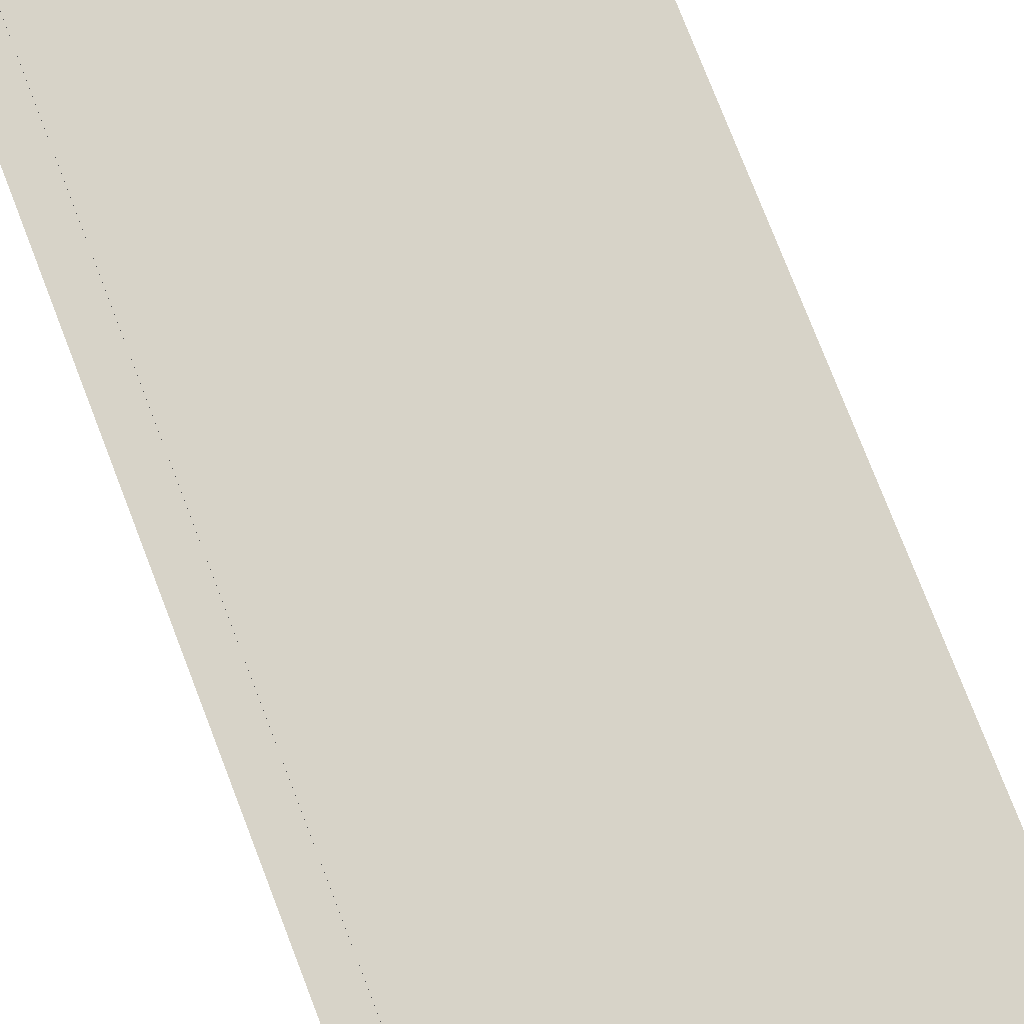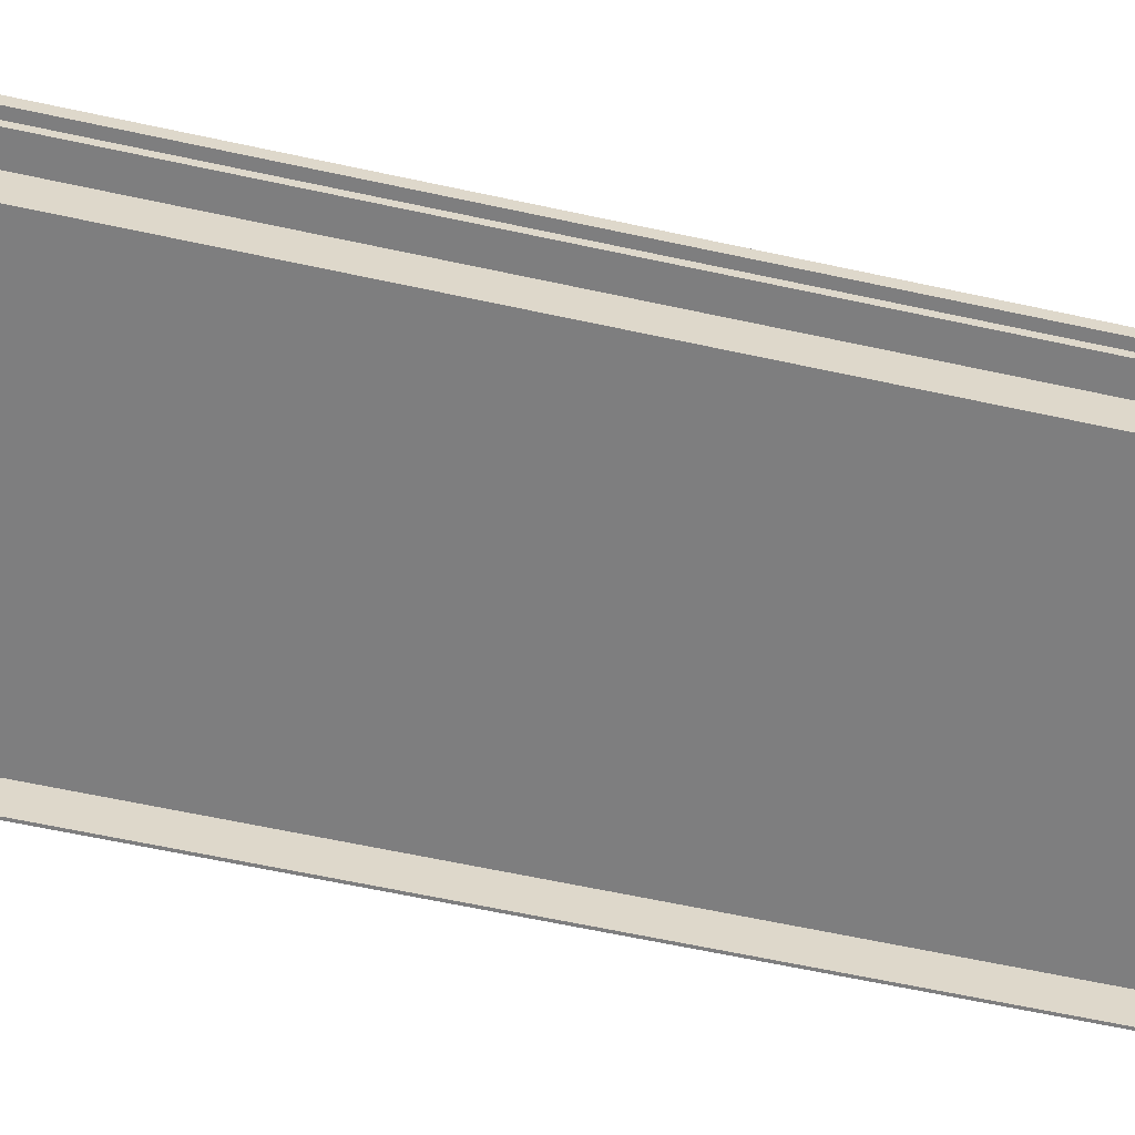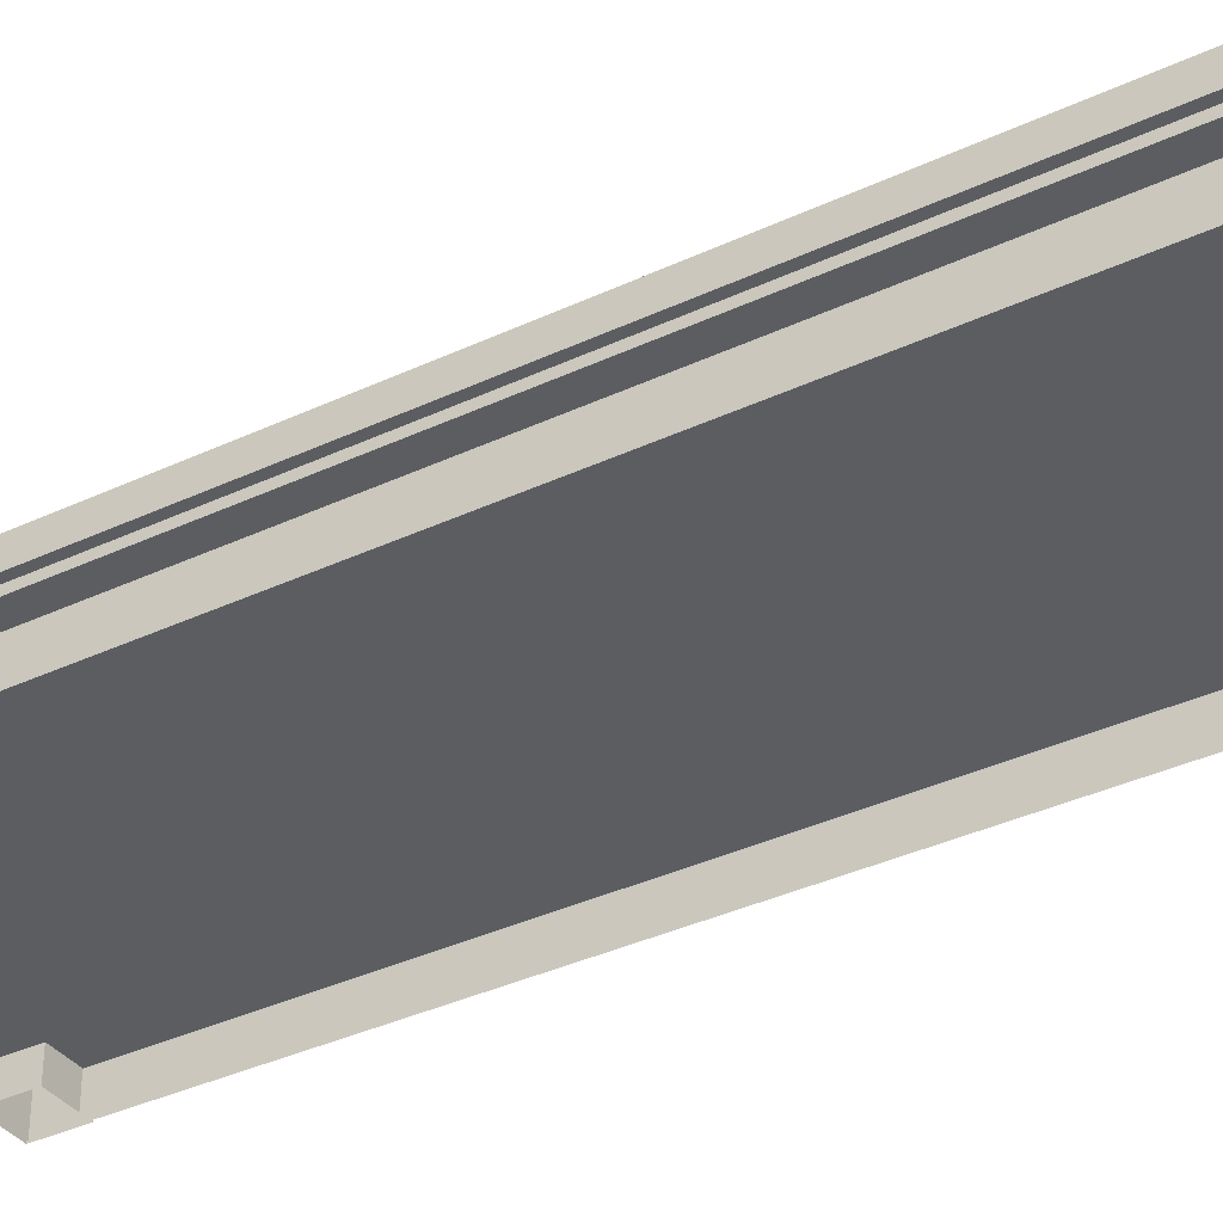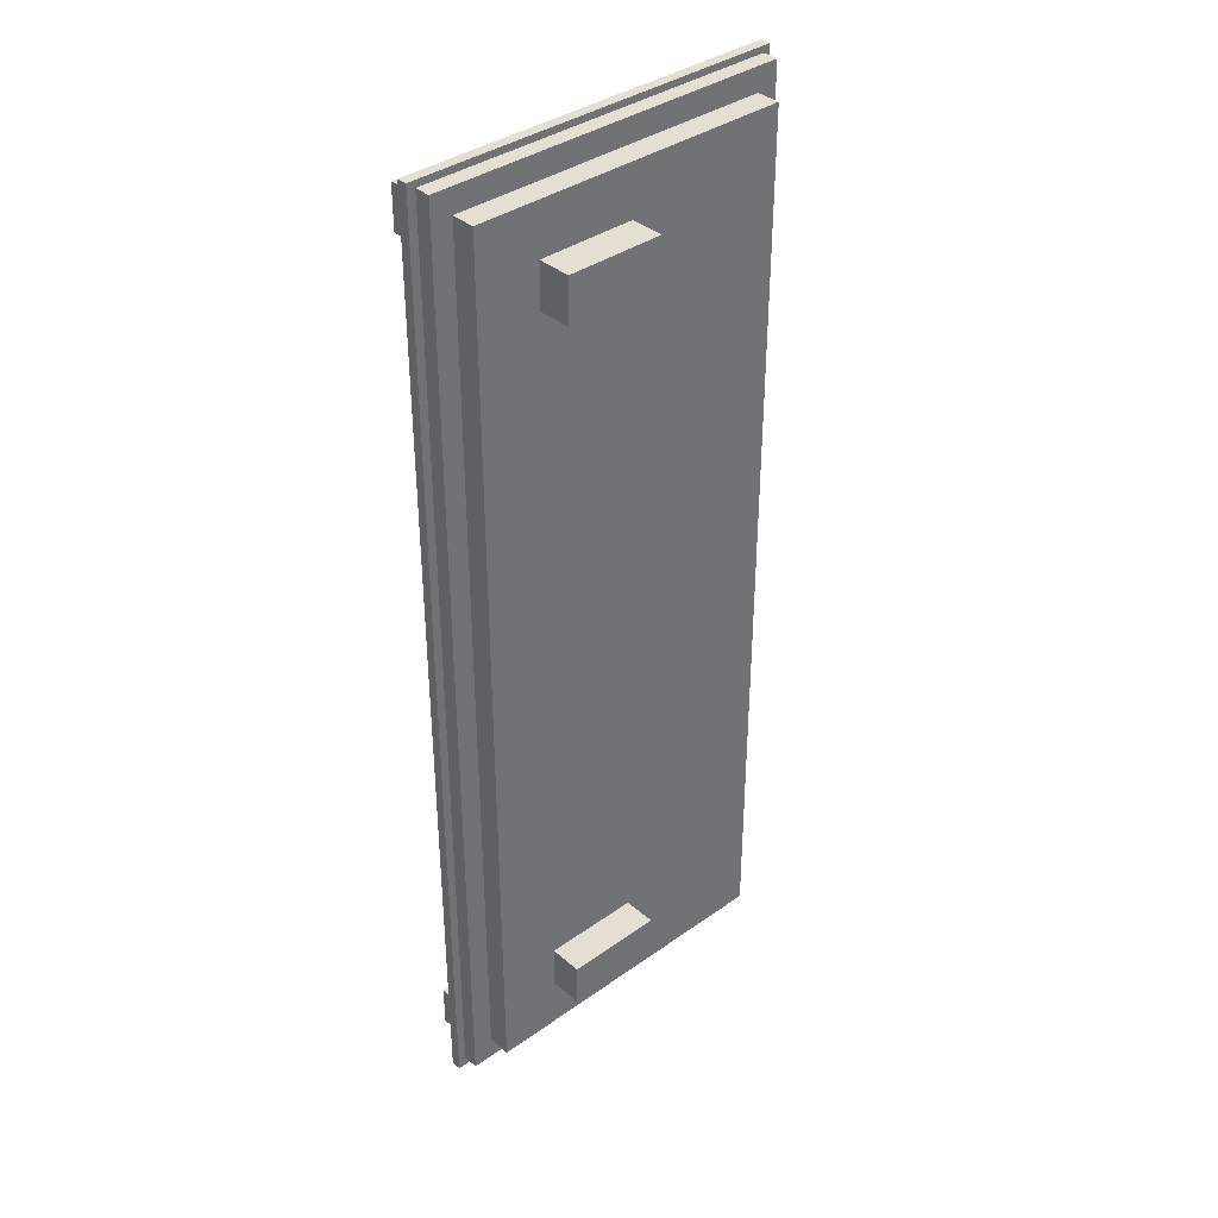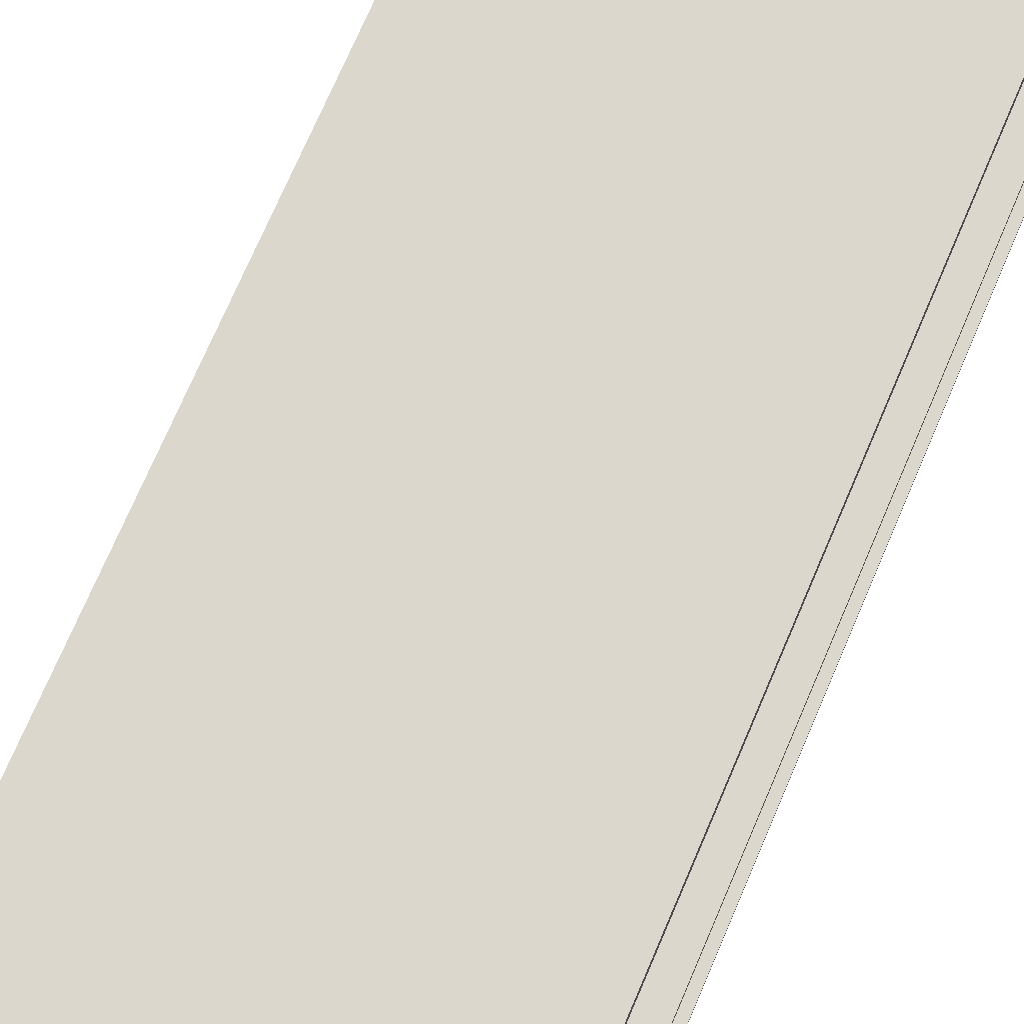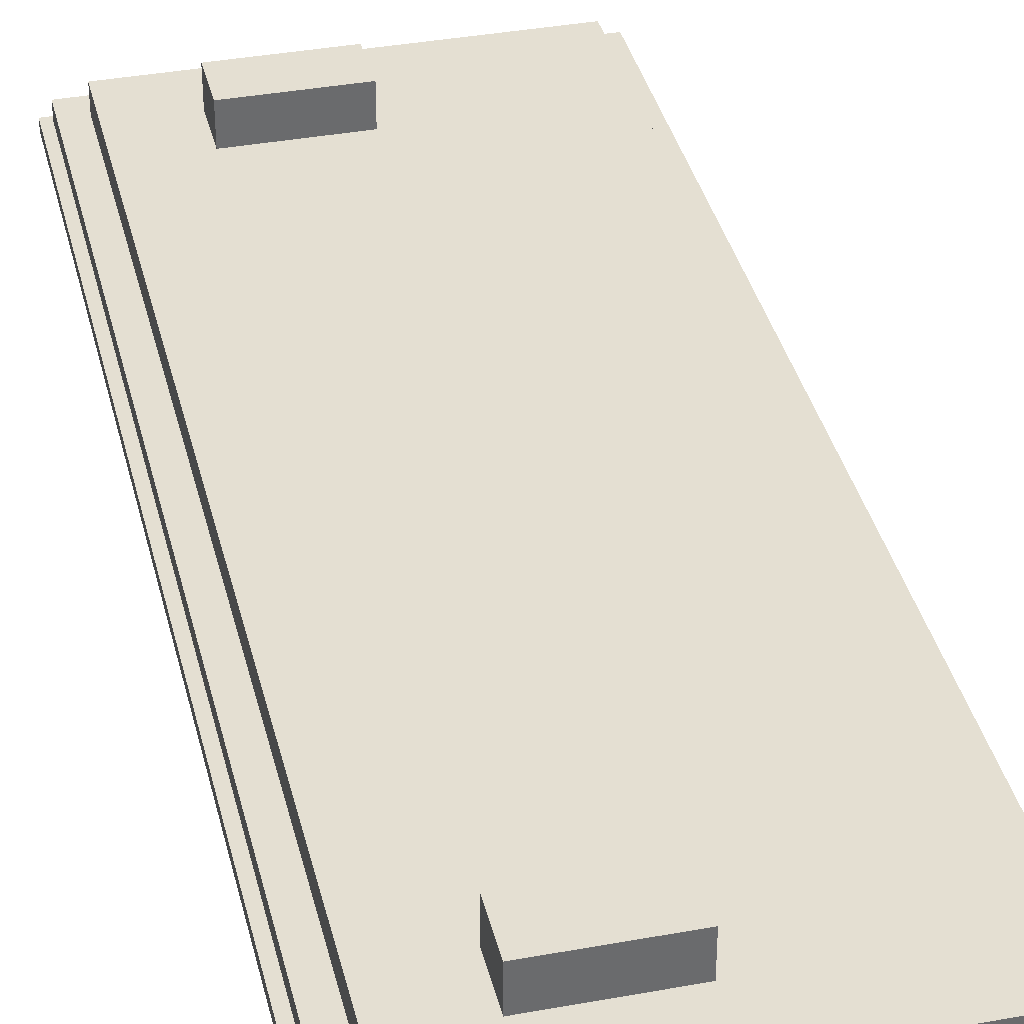
<metadata>
{"format":"obj","ext":"obj","renderer":"f3d","projection":"perspective","resolution":1024,"background":"white","views":[{"elev":76.8,"azim":158.9,"up":"+Y"},{"elev":-59.4,"azim":-102.8,"up":"+Y"},{"elev":-35.8,"azim":-58.1,"up":"+Y"},{"elev":37.1,"azim":137.6,"up":"+Z"},{"elev":72.9,"azim":-156.8,"up":"+Y"},{"elev":37.1,"azim":166.7,"up":"+Y"}]}
</metadata>
<code>
g petrol_station_base_fuel_top
v -3.787 0.6457 10.53
v 3.76 0.6457 10.53
v 3.76 -1.429 10.53
v -3.787 -1.429 10.53
v -3.386 0.6457 -10.06
v 3.359 0.6457 -10.06
v 3.359 0.6457 -3.332
v -3.386 0.6457 -3.332
v 3.359 0.6457 0.03438
v -3.386 0.6457 0.03438
v -3.386 0.6457 3.401
v 3.359 0.6457 3.401
v 3.359 0.6457 10.13
v -3.386 0.6457 10.13
v 3.76 0.6457 -3.465
v 3.76 0.6457 -10.46
v 3.76 -1.429 -10.46
v 3.76 -1.429 -3.465
v 3.76 0.6457 0.03438
v 3.76 -1.429 0.03438
v 3.76 0.6457 3.534
v 3.76 -1.429 3.534
v 3.76 -1.429 10.53
v 3.76 0.6457 10.53
v -3.787 0.6457 3.534
v -3.787 0.6457 10.53
v -3.787 -1.429 10.53
v -3.787 -1.429 3.534
v -3.787 0.6457 0.03438
v -3.787 -1.429 0.03438
v -3.787 0.6457 -3.465
v -3.787 -1.429 -3.465
v -3.787 -1.429 -10.46
v -3.787 0.6457 -10.46
v -3.787 0.6457 -10.46
v -3.386 0.6457 -10.06
v -3.386 0.6457 -3.332
v -3.787 0.6457 -3.465
v 3.76 0.6457 -10.46
v 3.359 0.6457 -10.06
v 3.76 0.6457 -3.465
v 3.359 0.6457 -3.332
v -3.386 0.6457 0.03438
v -3.787 0.6457 0.03438
v 3.76 0.6457 0.03438
v 3.359 0.6457 0.03438
v -3.386 0.6457 3.401
v -3.787 0.6457 3.534
v -3.386 0.6457 10.13
v -3.787 0.6457 10.53
v 3.359 0.6457 10.13
v 3.76 0.6457 10.53
v 3.359 0.6457 3.401
v 3.76 0.6457 3.534
v 3.76 -1.429 -10.46
v 3.76 0.6457 -10.46
v -3.787 0.6457 -10.46
v -3.787 -1.429 -10.46
v -4.281 -0.6695 11.08
v -4.281 0.0905 11.08
v 4.253 0.0905 11.08
v 4.253 -0.6695 11.08
v -4.281 0.0905 11.08
v -4.281 0.0905 -11.02
v 4.253 0.0905 -11.02
v 4.253 0.0905 9.247
v 4.253 0.0905 9.247
v 4.253 0.0905 11.08
v -4.281 0.0905 -11.02
v -4.281 -0.6695 -11.02
v 4.253 -0.6695 -11.02
v 4.253 0.0905 -11.02
v -4.281 -0.6695 -11.02
v -4.281 -0.6695 11.08
v 4.253 -0.6695 9.246
v 4.253 -0.6695 -11.02
v 4.253 -0.6695 9.246
v 4.253 0.0905 9.247
v 4.253 0.0905 -11.02
v 4.253 -0.6695 -11.02
v -4.281 -0.6695 -11.02
v -4.281 0.0905 -11.02
v -4.281 0.0905 11.08
v -4.281 -0.6695 11.08
v 4.253 -0.6695 11.08
v 4.253 0.0905 11.08
v 4.253 0.0905 9.247
v 4.253 -0.6695 9.246
v -4.281 -0.6695 11.08
v 4.253 -0.6695 11.08
v 4.253 -0.6695 9.246
v 3.034 -0.632 9.778
v 3.034 -1.265 9.778
v 4.034 -1.265 9.778
v 4.034 -0.632 9.778
v 3.034 -1.265 10.78
v 3.034 -0.632 10.78
v 4.034 -0.632 10.78
v 4.034 -1.265 10.78
v 4.034 -1.265 10.78
v 4.034 -0.632 10.78
v 4.034 -0.632 9.778
v 4.034 -1.265 9.778
v 3.034 -1.265 9.778
v 3.034 -0.632 9.778
v 3.034 -0.632 10.78
v 3.034 -1.265 10.78
v -4.027 -0.632 9.778
v -4.027 -1.265 9.778
v -3.027 -1.265 9.778
v -3.027 -0.632 9.778
v -4.027 -1.265 10.78
v -4.027 -0.632 10.78
v -3.027 -0.632 10.78
v -3.027 -1.265 10.78
v -3.027 -1.265 10.78
v -3.027 -0.632 10.78
v -3.027 -0.632 9.778
v -3.027 -1.265 9.778
v -4.027 -1.265 9.778
v -4.027 -0.632 9.778
v -4.027 -0.632 10.78
v -4.027 -1.265 10.78
v 3.034 -0.632 -10.72
v 3.034 -1.265 -10.72
v 4.034 -1.265 -10.72
v 4.034 -0.632 -10.72
v 3.034 -1.265 -9.721
v 3.034 -0.632 -9.721
v 4.034 -0.632 -9.721
v 4.034 -1.265 -9.721
v 4.034 -1.265 -9.721
v 4.034 -0.632 -9.721
v 4.034 -0.632 -10.72
v 4.034 -1.265 -10.72
v 3.034 -1.265 -10.72
v 3.034 -0.632 -10.72
v 3.034 -0.632 -9.721
v 3.034 -1.265 -9.721
v -4.027 -0.632 -10.72
v -4.027 -1.265 -10.72
v -3.027 -1.265 -10.72
v -3.027 -0.632 -10.72
v -4.027 -1.265 -9.721
v -4.027 -0.632 -9.721
v -3.027 -0.632 -9.721
v -3.027 -1.265 -9.721
v -3.027 -1.265 -9.721
v -3.027 -0.632 -9.721
v -3.027 -0.632 -10.72
v -3.027 -1.265 -10.72
v -4.027 -1.265 -10.72
v -4.027 -0.632 -10.72
v -4.027 -0.632 -9.721
v -4.027 -1.265 -9.721
v -4.449 -0.5118 11.24
v -4.449 -0.2756 11.24
v 4.449 -0.2756 11.24
v 4.449 -0.5118 11.24
v -4.449 -0.2756 11.24
v -4.449 -0.2756 -11.24
v 4.449 -0.2756 -11.24
v 4.449 -0.2756 11.24
v -4.449 -0.2756 -11.24
v -4.449 -0.5118 -11.24
v 4.449 -0.5118 -11.24
v 4.449 -0.2756 -11.24
v -4.449 -0.5118 -11.24
v -4.449 -0.5118 11.24
v 4.449 -0.5118 11.24
v 4.449 -0.5118 -11.24
v 4.449 -0.5118 11.24
v 4.449 -0.2756 11.24
v 4.449 -0.2756 -11.24
v 4.449 -0.5118 -11.24
v -4.449 -0.5118 -11.24
v -4.449 -0.2756 -11.24
v -4.449 -0.2756 11.24
v -4.449 -0.5118 11.24
v -0.004924 0.5708 9.353
v -0.004924 1.429 9.353
v 2.276 1.429 9.353
v 2.276 0.5708 9.353
v -0.004924 1.429 9.353
v -0.004924 1.429 8.298
v 2.276 1.429 8.298
v 2.276 1.429 9.353
v -0.004924 1.429 8.298
v -0.004924 0.5708 8.298
v 2.276 0.5708 8.298
v 2.276 1.429 8.298
v 2.276 0.5708 9.353
v 2.276 1.429 9.353
v 2.276 1.429 8.298
v 2.276 0.5708 8.298
v -0.004924 0.5708 8.298
v -0.004924 1.429 8.298
v -0.004924 1.429 9.353
v -0.004924 0.5708 9.353
v -0.004924 0.5708 -8.182
v -0.004924 1.429 -8.182
v 2.276 1.429 -8.182
v 2.276 0.5708 -8.182
v -0.004924 1.429 -8.182
v -0.004924 1.429 -9.237
v 2.276 1.429 -9.237
v 2.276 1.429 -8.182
v -0.004924 1.429 -9.237
v -0.004924 0.5708 -9.237
v 2.276 0.5708 -9.237
v 2.276 1.429 -9.237
v 2.276 0.5708 -8.182
v 2.276 1.429 -8.182
v 2.276 1.429 -9.237
v 2.276 0.5708 -9.237
v -0.004924 0.5708 -9.237
v -0.004924 1.429 -9.237
v -0.004924 1.429 -8.182
v -0.004924 0.5708 -8.182
f 3 2 1
f 4 3 1
f 7 6 5
f 8 7 5
f 9 7 8
f 10 9 8
f 10 11 9
f 11 12 9
f 13 12 11
f 14 13 11
f 17 16 15
f 18 17 15
f 18 15 19
f 20 18 19
f 20 19 21
f 22 20 21
f 22 21 23
f 21 24 23
f 27 26 25
f 28 27 25
f 28 25 29
f 30 28 29
f 30 29 31
f 32 30 31
f 32 31 33
f 31 34 33
f 37 36 35
f 38 37 35
f 35 36 39
f 36 40 39
f 39 40 41
f 40 42 41
f 43 37 38
f 44 43 38
f 41 42 45
f 42 46 45
f 47 43 44
f 48 47 44
f 49 47 48
f 50 49 48
f 51 49 50
f 52 51 50
f 53 51 52
f 54 53 52
f 46 53 54
f 45 46 54
f 57 56 55
f 58 57 55
f 61 60 59
f 62 61 59
f 65 64 63
f 66 65 63
f 68 67 63
f 71 70 69
f 72 71 69
f 75 74 73
f 76 75 73
f 79 78 77
f 80 79 77
f 83 82 81
f 84 83 81
f 87 86 85
f 88 87 85
f 91 90 89
f 94 93 92
f 95 94 92
f 98 97 96
f 99 98 96
f 102 101 100
f 103 102 100
f 106 105 104
f 107 106 104
f 110 109 108
f 111 110 108
f 114 113 112
f 115 114 112
f 118 117 116
f 119 118 116
f 122 121 120
f 123 122 120
f 126 125 124
f 127 126 124
f 130 129 128
f 131 130 128
f 134 133 132
f 135 134 132
f 138 137 136
f 139 138 136
f 142 141 140
f 143 142 140
f 146 145 144
f 147 146 144
f 150 149 148
f 151 150 148
f 154 153 152
f 155 154 152
f 158 157 156
f 159 158 156
f 162 161 160
f 163 162 160
f 166 165 164
f 167 166 164
f 170 169 168
f 171 170 168
f 174 173 172
f 175 174 172
f 178 177 176
f 179 178 176
f 182 181 180
f 183 182 180
f 186 185 184
f 187 186 184
f 190 189 188
f 191 190 188
f 194 193 192
f 195 194 192
f 198 197 196
f 199 198 196
f 202 201 200
f 203 202 200
f 206 205 204
f 207 206 204
f 210 209 208
f 211 210 208
f 214 213 212
f 215 214 212
f 218 217 216
f 219 218 216

</code>
